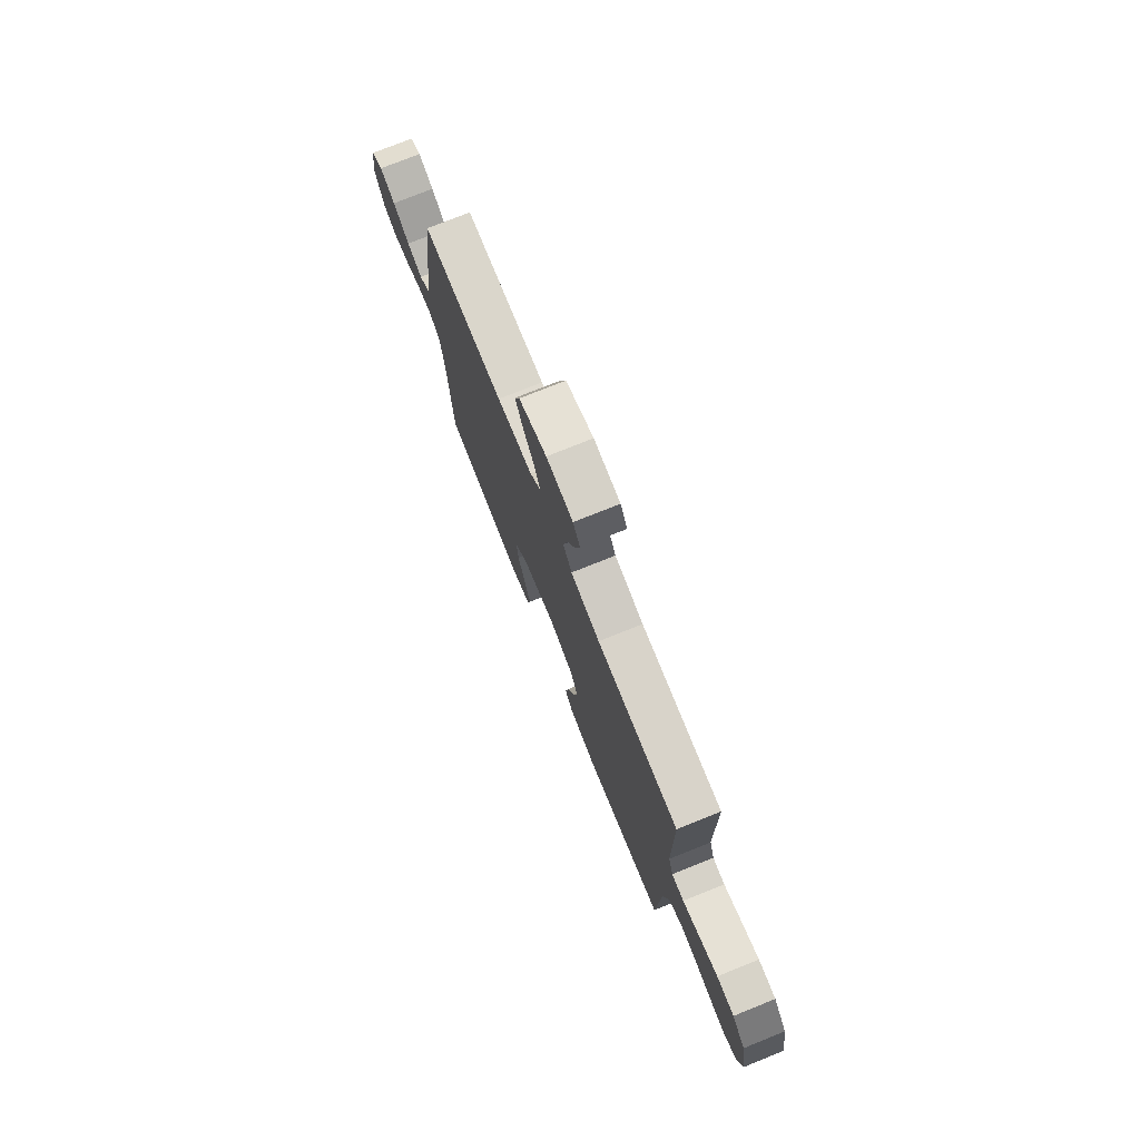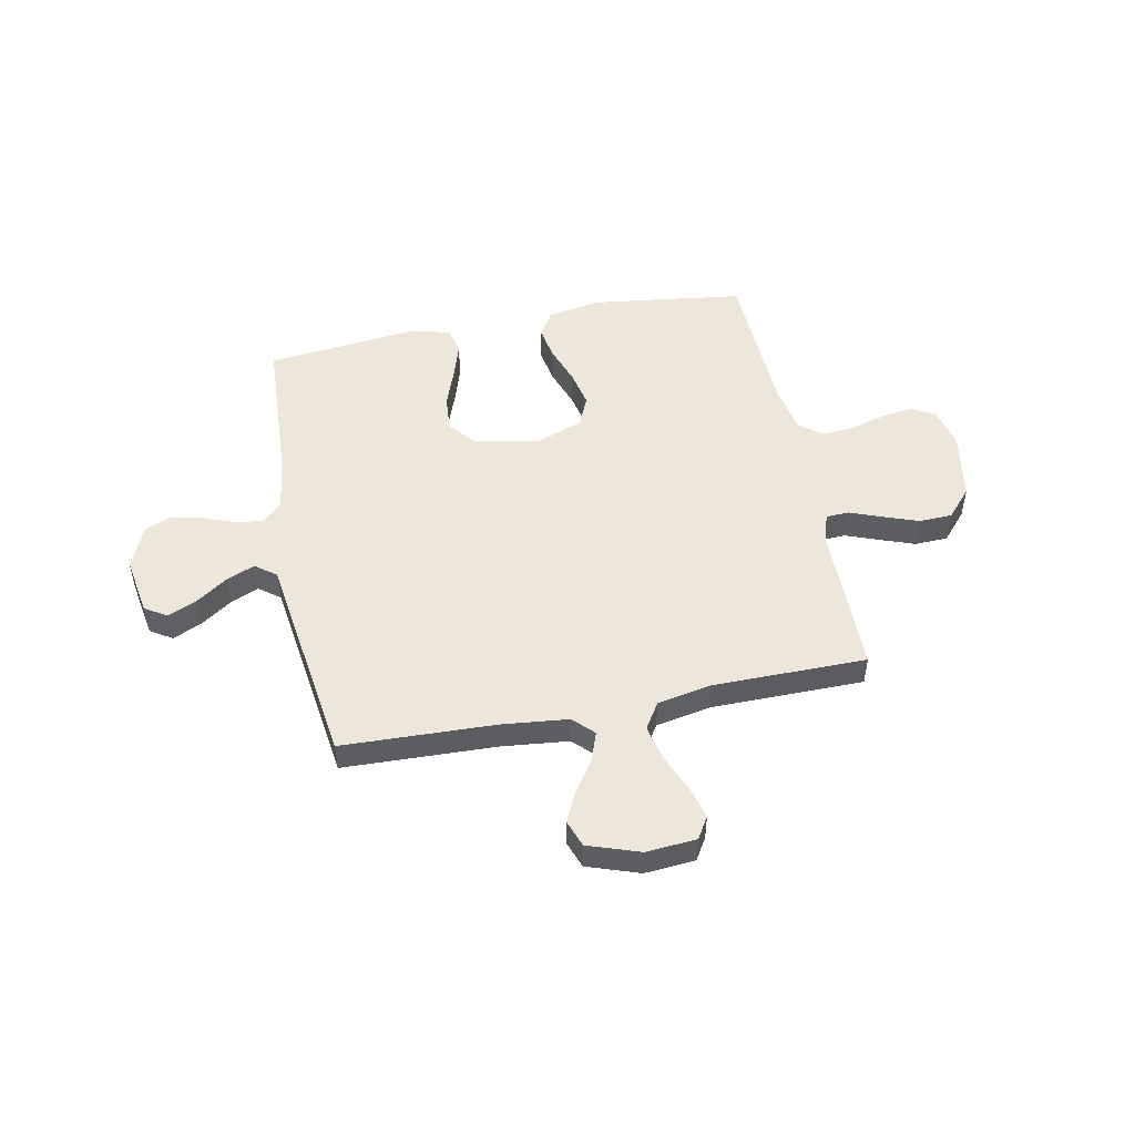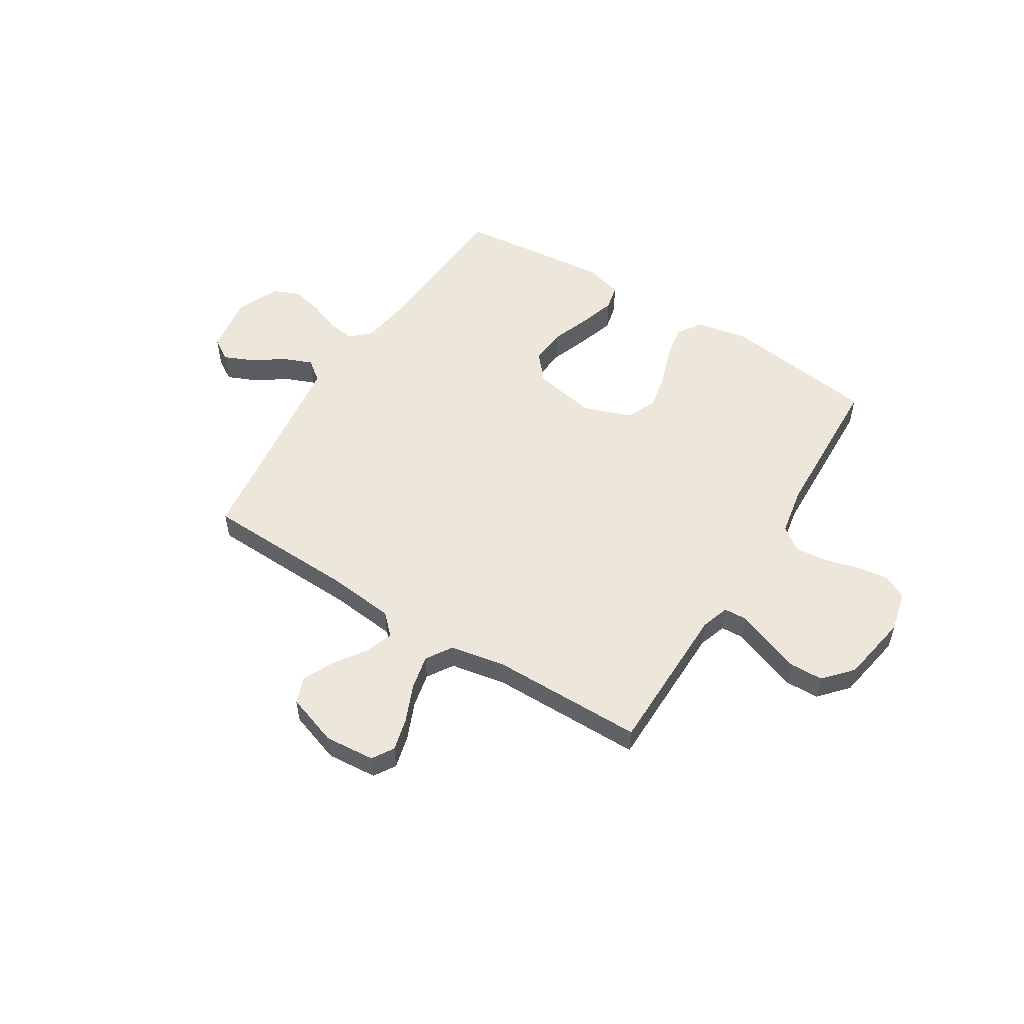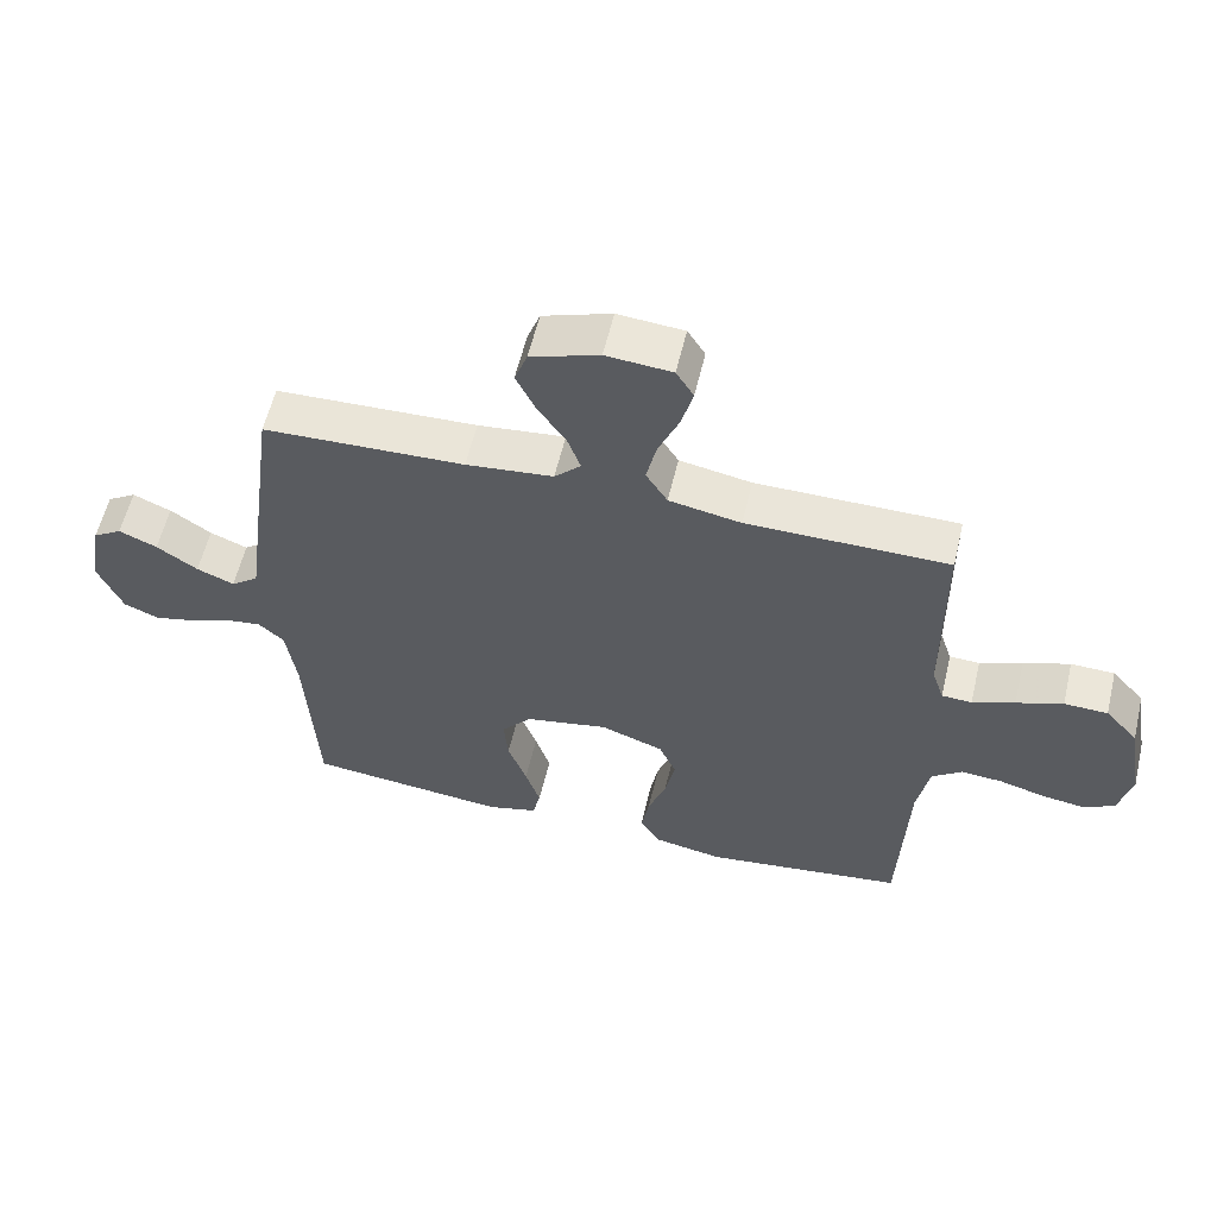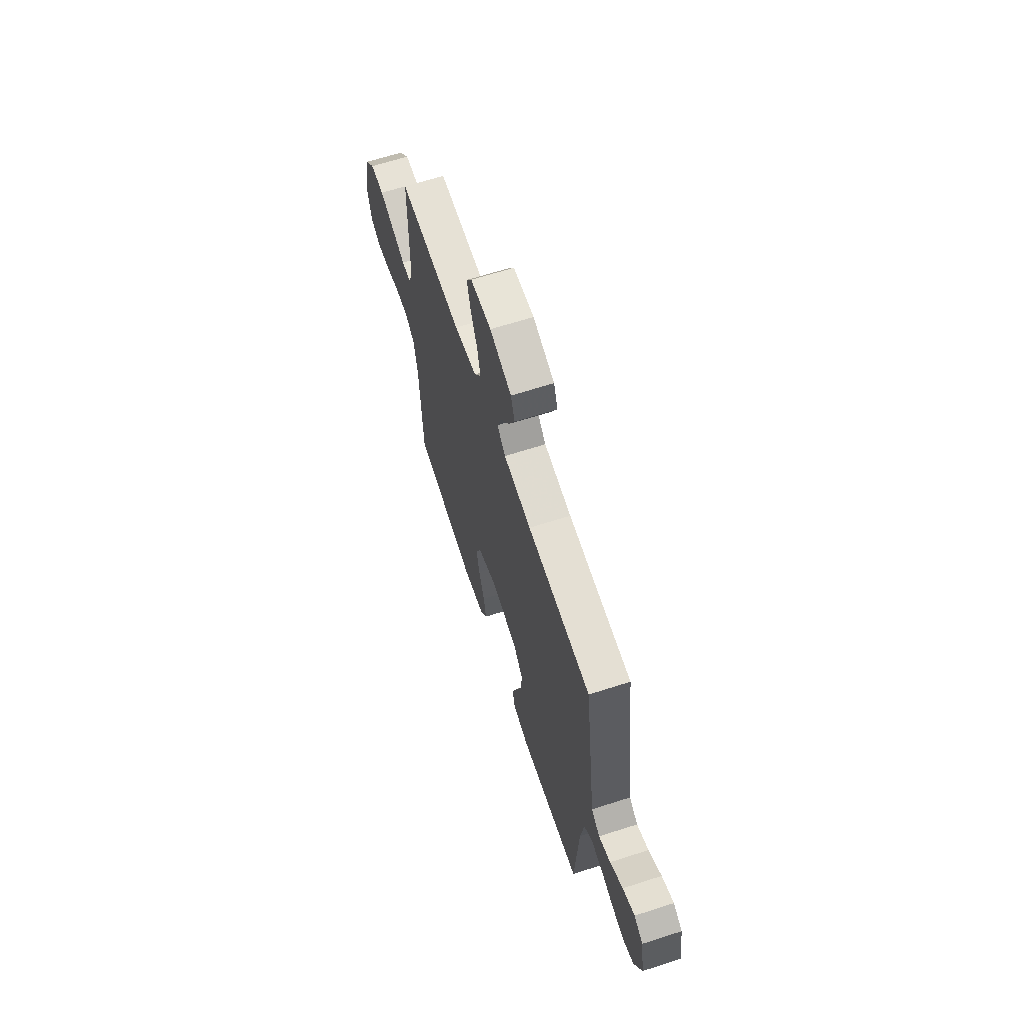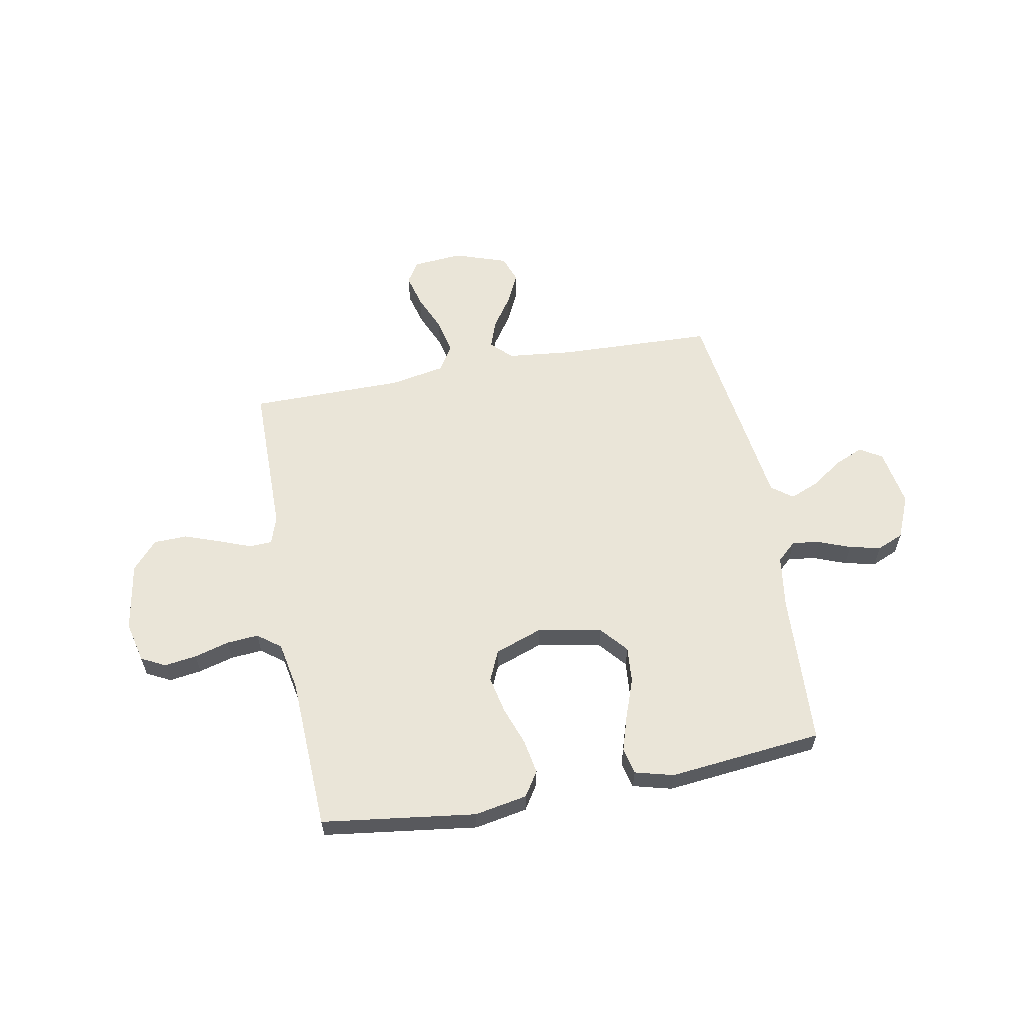
<metadata>
{"format":"obj","ext":"obj","renderer":"f3d","projection":"perspective","resolution":1024,"background":"white","views":[{"elev":75.8,"azim":68.1,"up":"+Z"},{"elev":50.5,"azim":-11.3,"up":"+Y"},{"elev":53.5,"azim":32.0,"up":"+Y"},{"elev":58.3,"azim":13.3,"up":"+Z"},{"elev":64.8,"azim":-108.0,"up":"+Z"},{"elev":59.4,"azim":169.4,"up":"+Y"}]}
</metadata>
<code>
v -0.5 0.07 -0.5
v -0.516 0.07 -0.2
v -0.531 0.07 -0.096
v -0.569 0.07 -0.061
v -0.623 0.07 -0.069
v -0.685 0.07 -0.093
v -0.746 0.07 -0.107
v -0.798 0.07 -0.085
v -0.834 0.07 0
v -0.815 0.07 0.113
v -0.772 0.07 0.14
v -0.715 0.07 0.115
v -0.654 0.07 0.073
v -0.598 0.07 0.05
v -0.557 0.07 0.081
v -0.541 0.07 0.2
v -0.5 0.07 0.5
v -0.2 0.07 0.511
v -0.07 0.07 0.525
v -0.031 0.07 0.564
v -0.05 0.07 0.618
v -0.092 0.07 0.68
v -0.121 0.07 0.741
v -0.102 0.07 0.793
v 0 0.07 0.828
v 0.098 0.07 0.82
v 0.124 0.07 0.778
v 0.107 0.07 0.713
v 0.076 0.07 0.64
v 0.061 0.07 0.572
v 0.093 0.07 0.521
v 0.2 0.07 0.501
v 0.5 0.07 0.5
v 0.502 0.07 0.2
v 0.52 0.07 0.145
v 0.565 0.07 0.143
v 0.628 0.07 0.167
v 0.697 0.07 0.192
v 0.762 0.07 0.19
v 0.811 0.07 0.135
v 0.834 0.07 0
v 0.815 0.07 -0.08
v 0.768 0.07 -0.104
v 0.705 0.07 -0.095
v 0.637 0.07 -0.076
v 0.575 0.07 -0.071
v 0.53 0.07 -0.105
v 0.512 0.07 -0.2
v 0.5 0.07 -0.5
v 0.2 0.07 -0.54
v 0.097 0.07 -0.521
v 0.066 0.07 -0.473
v 0.078 0.07 -0.406
v 0.105 0.07 -0.33
v 0.12 0.07 -0.258
v 0.094 0.07 -0.199
v 0 0.07 -0.165
v -0.124 0.07 -0.189
v -0.169 0.07 -0.242
v -0.163 0.07 -0.313
v -0.135 0.07 -0.39
v -0.113 0.07 -0.46
v -0.125 0.07 -0.511
v -0.2 0.07 -0.531
v -0.5 0 -0.5
v -0.516 0 -0.2
v -0.531 0 -0.096
v -0.569 0 -0.061
v -0.623 0 -0.069
v -0.685 0 -0.093
v -0.746 0 -0.107
v -0.798 0 -0.085
v -0.834 0 0
v -0.815 0 0.113
v -0.772 0 0.14
v -0.715 0 0.115
v -0.654 0 0.073
v -0.598 0 0.05
v -0.557 0 0.081
v -0.541 0 0.2
v -0.5 0 0.5
v -0.2 0 0.511
v -0.07 0 0.525
v -0.031 0 0.564
v -0.05 0 0.618
v -0.092 0 0.68
v -0.121 0 0.741
v -0.102 0 0.793
v 0 0 0.828
v 0.098 0 0.82
v 0.124 0 0.778
v 0.107 0 0.713
v 0.076 0 0.64
v 0.061 0 0.572
v 0.093 0 0.521
v 0.2 0 0.501
v 0.5 0 0.5
v 0.502 0 0.2
v 0.52 0 0.145
v 0.565 0 0.143
v 0.628 0 0.167
v 0.697 0 0.192
v 0.762 0 0.19
v 0.811 0 0.135
v 0.834 0 0
v 0.815 0 -0.08
v 0.768 0 -0.104
v 0.705 0 -0.095
v 0.637 0 -0.076
v 0.575 0 -0.071
v 0.53 0 -0.105
v 0.512 0 -0.2
v 0.5 0 -0.5
v 0.2 0 -0.54
v 0.097 0 -0.521
v 0.066 0 -0.473
v 0.078 0 -0.406
v 0.105 0 -0.33
v 0.12 0 -0.258
v 0.094 0 -0.199
v 0 0 -0.165
v -0.124 0 -0.189
v -0.169 0 -0.242
v -0.163 0 -0.313
v -0.135 0 -0.39
v -0.113 0 -0.46
v -0.125 0 -0.511
v -0.2 0 -0.531
f 63 64 1 2
f 60 61 62 63
f 60 63 2 3
f 59 60 3 4
f 58 59 4
f 57 58 4
f 51 52 53 54
f 51 54 55
f 48 49 50 51
f 47 48 51 55
f 46 47 55 56
f 42 43 44 45
f 42 45 46
f 41 42 46
f 36 37 38 39
f 36 39 40 41
f 32 33 34
f 31 32 34 35
f 26 27 28 29
f 26 29 30
f 25 26 30
f 24 25 30
f 21 22 23 24
f 20 21 24 30
f 19 20 30 31
f 15 16 17 18
f 15 18 19 31
f 10 11 12 13
f 10 13 14
f 9 10 14
f 8 9 14
f 5 6 7 8
f 4 5 8 14
f 57 4 14 15
f 35 36 41 46
f 35 46 56 57
f 15 31 35 57
f 66 65 128 127
f 127 126 125 124
f 67 66 127 124
f 68 67 124 123
f 68 123 122
f 68 122 121
f 118 117 116 115
f 119 118 115
f 115 114 113 112
f 119 115 112 111
f 120 119 111 110
f 109 108 107 106
f 110 109 106
f 110 106 105
f 103 102 101 100
f 105 104 103 100
f 98 97 96
f 99 98 96 95
f 93 92 91 90
f 94 93 90
f 94 90 89
f 94 89 88
f 88 87 86 85
f 94 88 85 84
f 95 94 84 83
f 82 81 80 79
f 95 83 82 79
f 77 76 75 74
f 78 77 74
f 78 74 73
f 78 73 72
f 72 71 70 69
f 78 72 69 68
f 79 78 68 121
f 110 105 100 99
f 121 120 110 99
f 121 99 95 79
f 1 65 66 2
f 2 66 67 3
f 3 67 68 4
f 4 68 69 5
f 5 69 70 6
f 6 70 71 7
f 7 71 72 8
f 8 72 73 9
f 9 73 74 10
f 10 74 75 11
f 11 75 76 12
f 12 76 77 13
f 13 77 78 14
f 14 78 79 15
f 15 79 80 16
f 16 80 81 17
f 17 81 82 18
f 18 82 83 19
f 19 83 84 20
f 20 84 85 21
f 21 85 86 22
f 22 86 87 23
f 23 87 88 24
f 24 88 89 25
f 25 89 90 26
f 26 90 91 27
f 27 91 92 28
f 28 92 93 29
f 29 93 94 30
f 30 94 95 31
f 31 95 96 32
f 32 96 97 33
f 33 97 98 34
f 34 98 99 35
f 35 99 100 36
f 36 100 101 37
f 37 101 102 38
f 38 102 103 39
f 39 103 104 40
f 40 104 105 41
f 41 105 106 42
f 42 106 107 43
f 43 107 108 44
f 44 108 109 45
f 45 109 110 46
f 46 110 111 47
f 47 111 112 48
f 48 112 113 49
f 49 113 114 50
f 50 114 115 51
f 51 115 116 52
f 52 116 117 53
f 53 117 118 54
f 54 118 119 55
f 55 119 120 56
f 56 120 121 57
f 57 121 122 58
f 58 122 123 59
f 59 123 124 60
f 60 124 125 61
f 61 125 126 62
f 62 126 127 63
f 63 127 128 64
f 64 128 65 1

</code>
